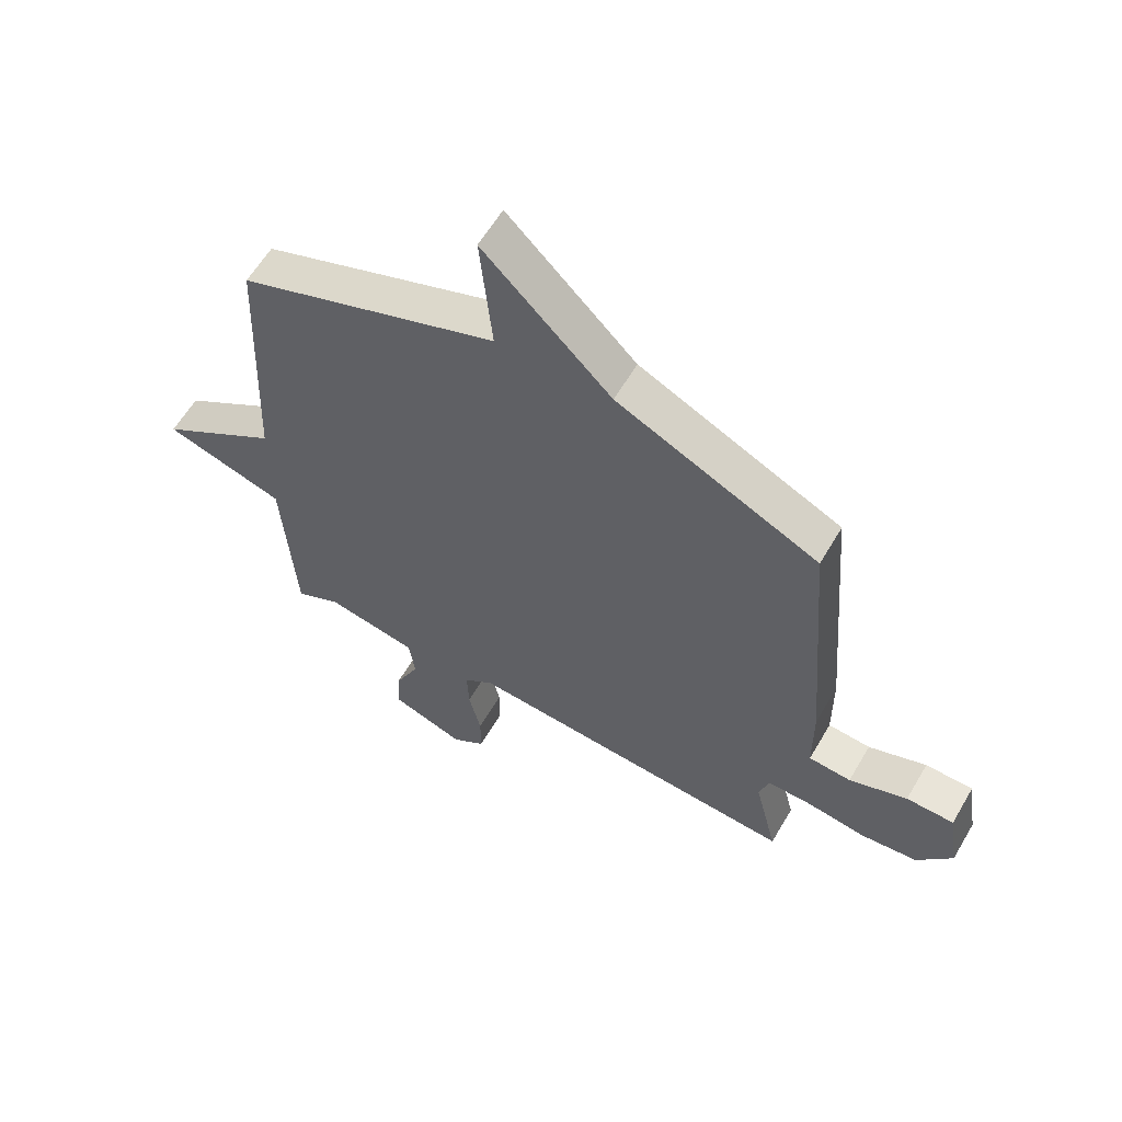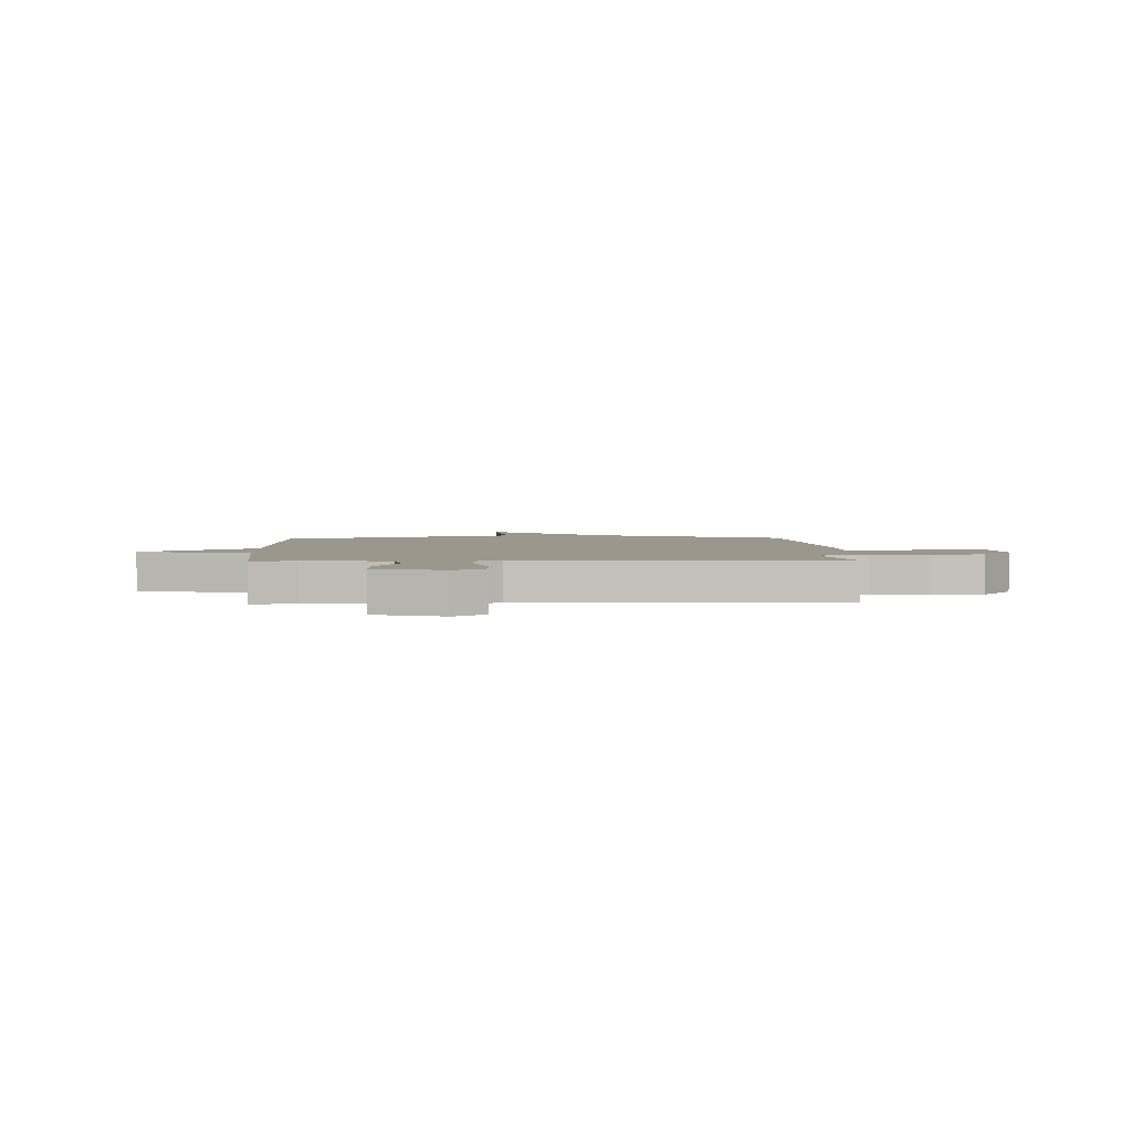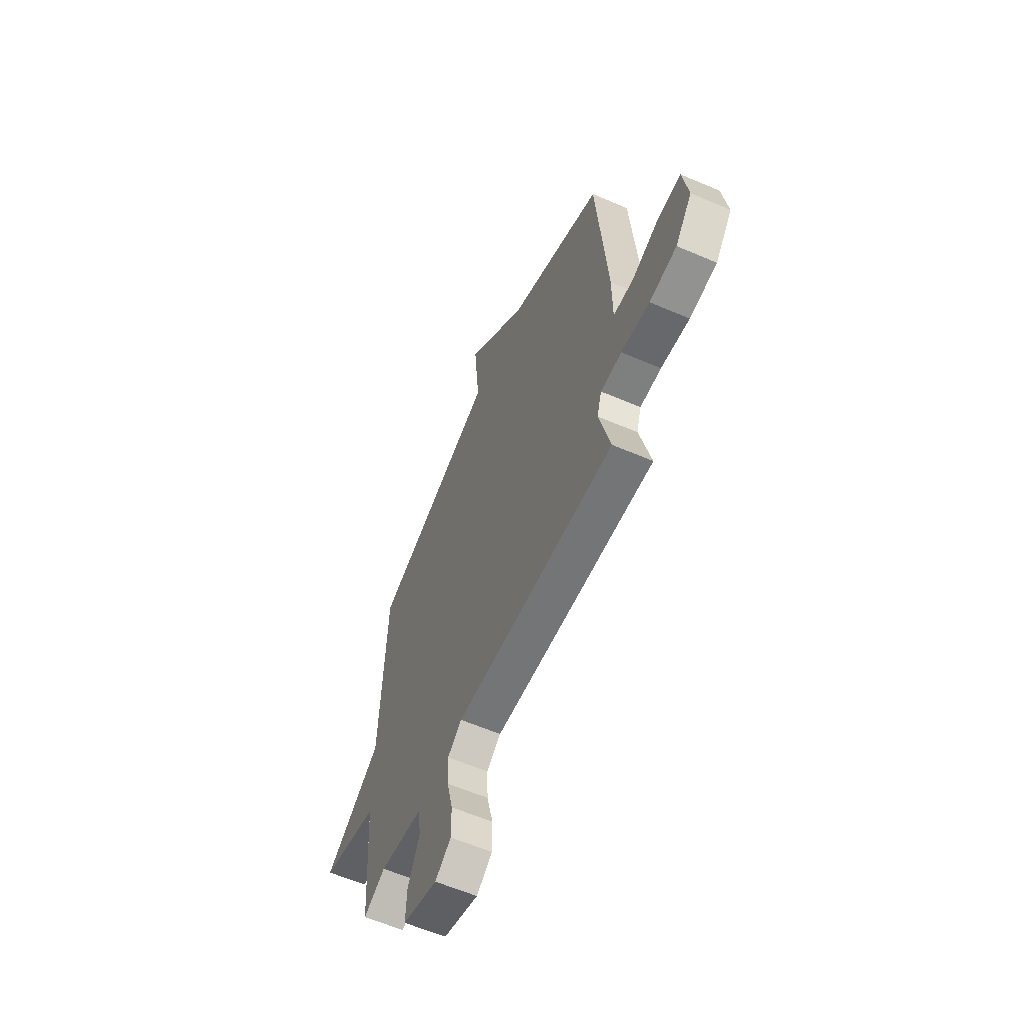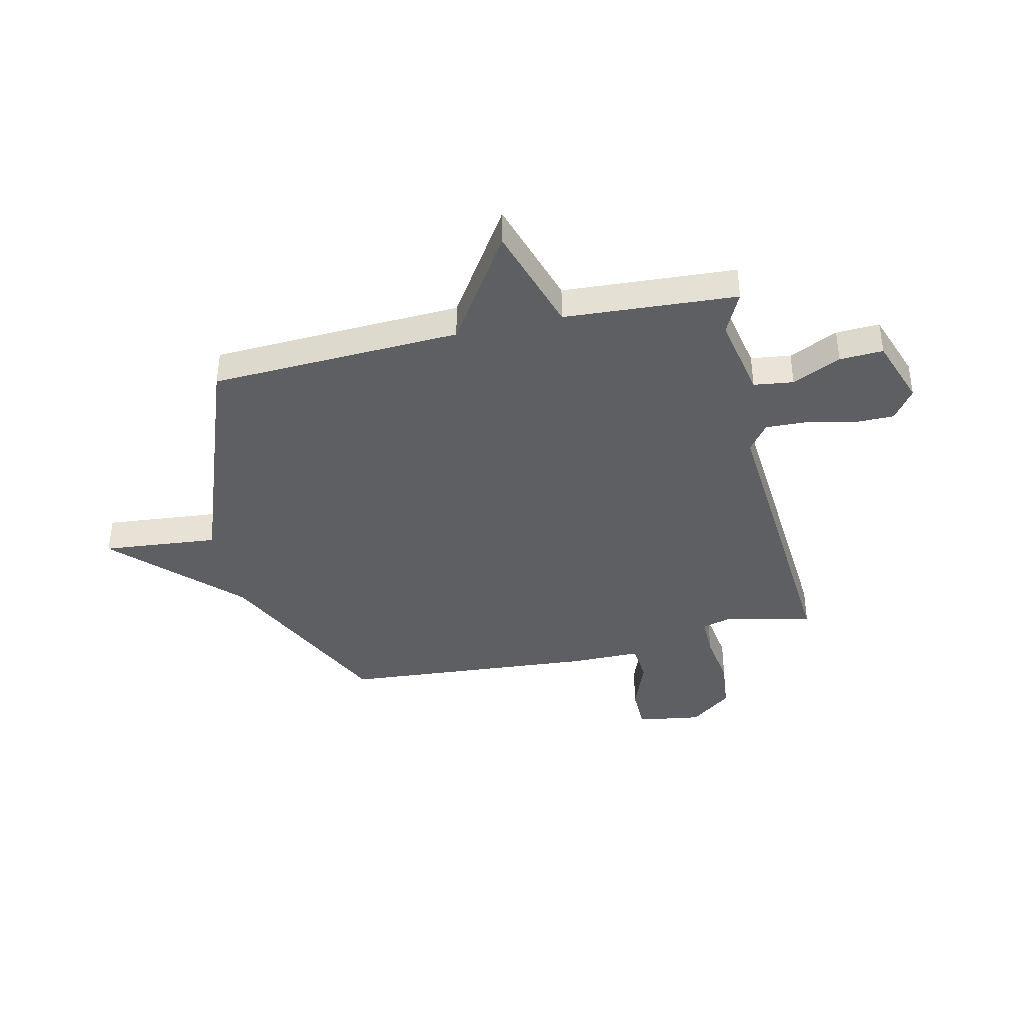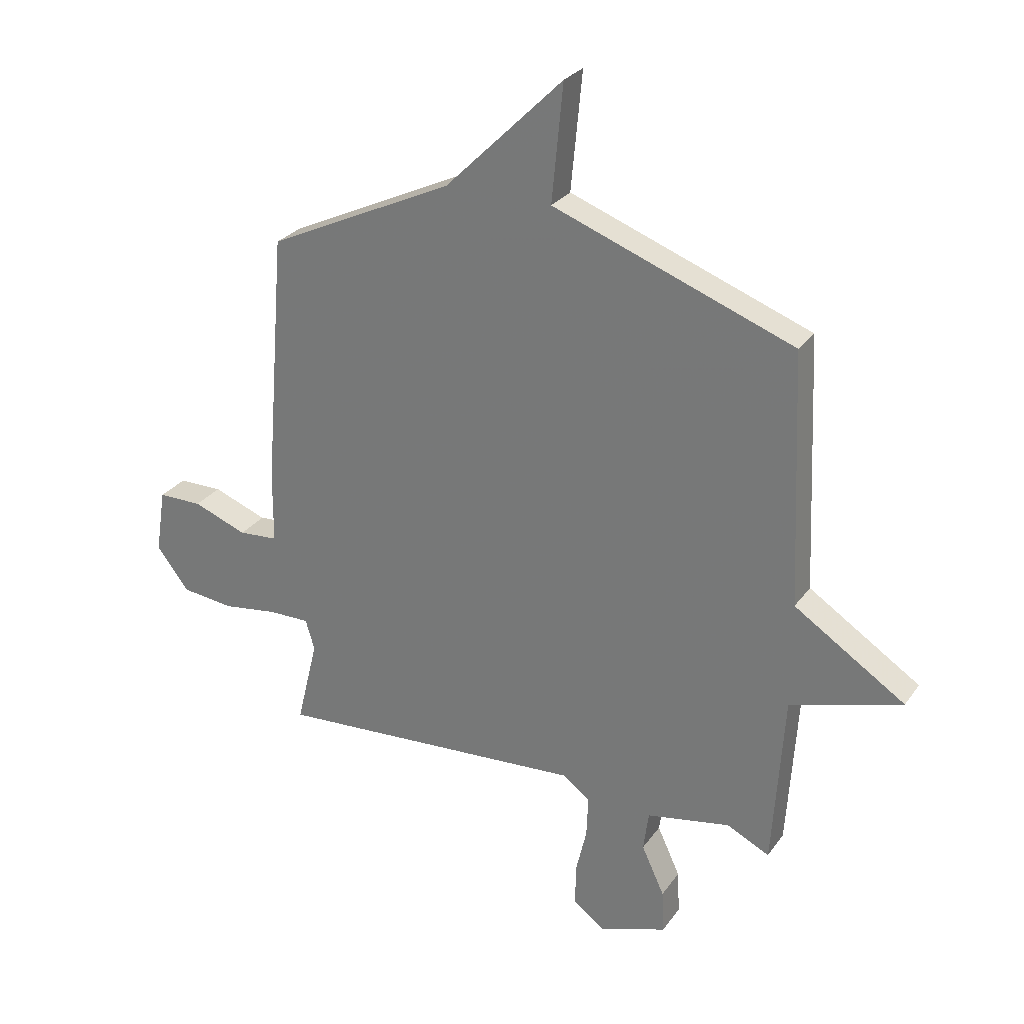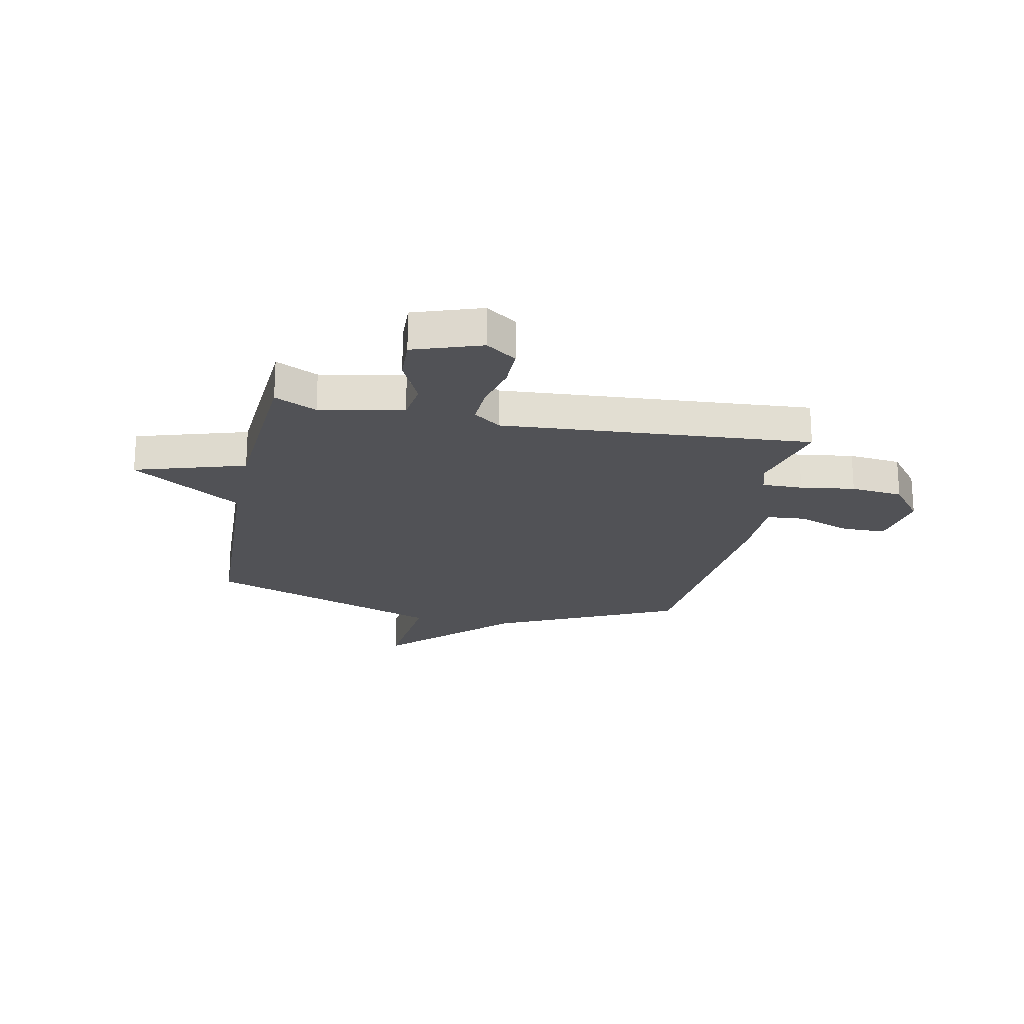
<metadata>
{"format":"obj","ext":"obj","renderer":"f3d","projection":"perspective","resolution":1024,"background":"white","views":[{"elev":60.3,"azim":-149.7,"up":"+Z"},{"elev":2.8,"azim":177.2,"up":"+Y"},{"elev":-60.3,"azim":-113.8,"up":"+Z"},{"elev":-39.8,"azim":103.0,"up":"+Y"},{"elev":27.8,"azim":28.1,"up":"+Z"},{"elev":-21.3,"azim":168.4,"up":"+Y"}]}
</metadata>
<code>
v -0.5 0.07 0.5
v -0.151 0.07 0.666
v 0.07 0.07 0.885
v 0.049 0.07 0.666
v 0.5 0.07 0.5
v 0.521 0.07 0.026
v 0.73 0.07 -0.11
v 0.521 0.07 -0.174
v 0.5 0.07 -0.5
v 0.42 0.07 -0.461
v 0.262 0.07 -0.491
v 0.252 0.07 -0.566
v 0.295 0.07 -0.658
v 0.299 0.07 -0.74
v 0.171 0.07 -0.784
v 0.113 0.07 -0.742
v 0.113 0.07 -0.664
v 0.134 0.07 -0.575
v 0.137 0.07 -0.498
v 0.085 0.07 -0.459
v -0.5 0.07 -0.5
v -0.46 0.07 -0.336
v -0.477 0.07 -0.279
v -0.554 0.07 -0.28
v -0.657 0.07 -0.295
v -0.756 0.07 -0.284
v -0.817 0.07 -0.205
v -0.798 0.07 -0.083
v -0.715 0.07 -0.082
v -0.614 0.07 -0.12
v -0.54 0.07 -0.114
v -0.539 0.07 0.02
v -0.5 0 0.5
v -0.151 0 0.666
v 0.07 0 0.885
v 0.049 0 0.666
v 0.5 0 0.5
v 0.521 0 0.026
v 0.73 0 -0.11
v 0.521 0 -0.174
v 0.5 0 -0.5
v 0.42 0 -0.461
v 0.262 0 -0.491
v 0.252 0 -0.566
v 0.295 0 -0.658
v 0.299 0 -0.74
v 0.171 0 -0.784
v 0.113 0 -0.742
v 0.113 0 -0.664
v 0.134 0 -0.575
v 0.137 0 -0.498
v 0.085 0 -0.459
v -0.5 0 -0.5
v -0.46 0 -0.336
v -0.477 0 -0.279
v -0.554 0 -0.28
v -0.657 0 -0.295
v -0.756 0 -0.284
v -0.817 0 -0.205
v -0.798 0 -0.083
v -0.715 0 -0.082
v -0.614 0 -0.12
v -0.54 0 -0.114
v -0.539 0 0.02
f 31 32 1 2
f 28 29 30
f 27 28 30
f 26 27 30
f 25 26 30
f 24 25 30
f 23 24 30 31
f 20 21 22
f 20 22 23
f 16 17 18
f 15 16 18
f 14 15 18
f 13 14 18
f 12 13 18
f 11 12 18 19
f 10 11 19 20
f 8 9 10
f 6 7 8
f 23 31 2
f 20 23 2
f 10 20 2
f 8 10 2
f 6 8 2
f 5 6 2
f 4 5 2
f 2 3 4
f 34 33 64 63
f 62 61 60
f 62 60 59
f 62 59 58
f 62 58 57
f 62 57 56
f 63 62 56 55
f 54 53 52
f 55 54 52
f 50 49 48
f 50 48 47
f 50 47 46
f 50 46 45
f 50 45 44
f 51 50 44 43
f 52 51 43 42
f 42 41 40
f 40 39 38
f 34 63 55
f 34 55 52
f 34 52 42
f 34 42 40
f 34 40 38
f 34 38 37
f 34 37 36
f 36 35 34
f 1 33 34 2
f 2 34 35 3
f 3 35 36 4
f 4 36 37 5
f 5 37 38 6
f 6 38 39 7
f 7 39 40 8
f 8 40 41 9
f 9 41 42 10
f 10 42 43 11
f 11 43 44 12
f 12 44 45 13
f 13 45 46 14
f 14 46 47 15
f 15 47 48 16
f 16 48 49 17
f 17 49 50 18
f 18 50 51 19
f 19 51 52 20
f 20 52 53 21
f 21 53 54 22
f 22 54 55 23
f 23 55 56 24
f 24 56 57 25
f 25 57 58 26
f 26 58 59 27
f 27 59 60 28
f 28 60 61 29
f 29 61 62 30
f 30 62 63 31
f 31 63 64 32
f 32 64 33 1

</code>
